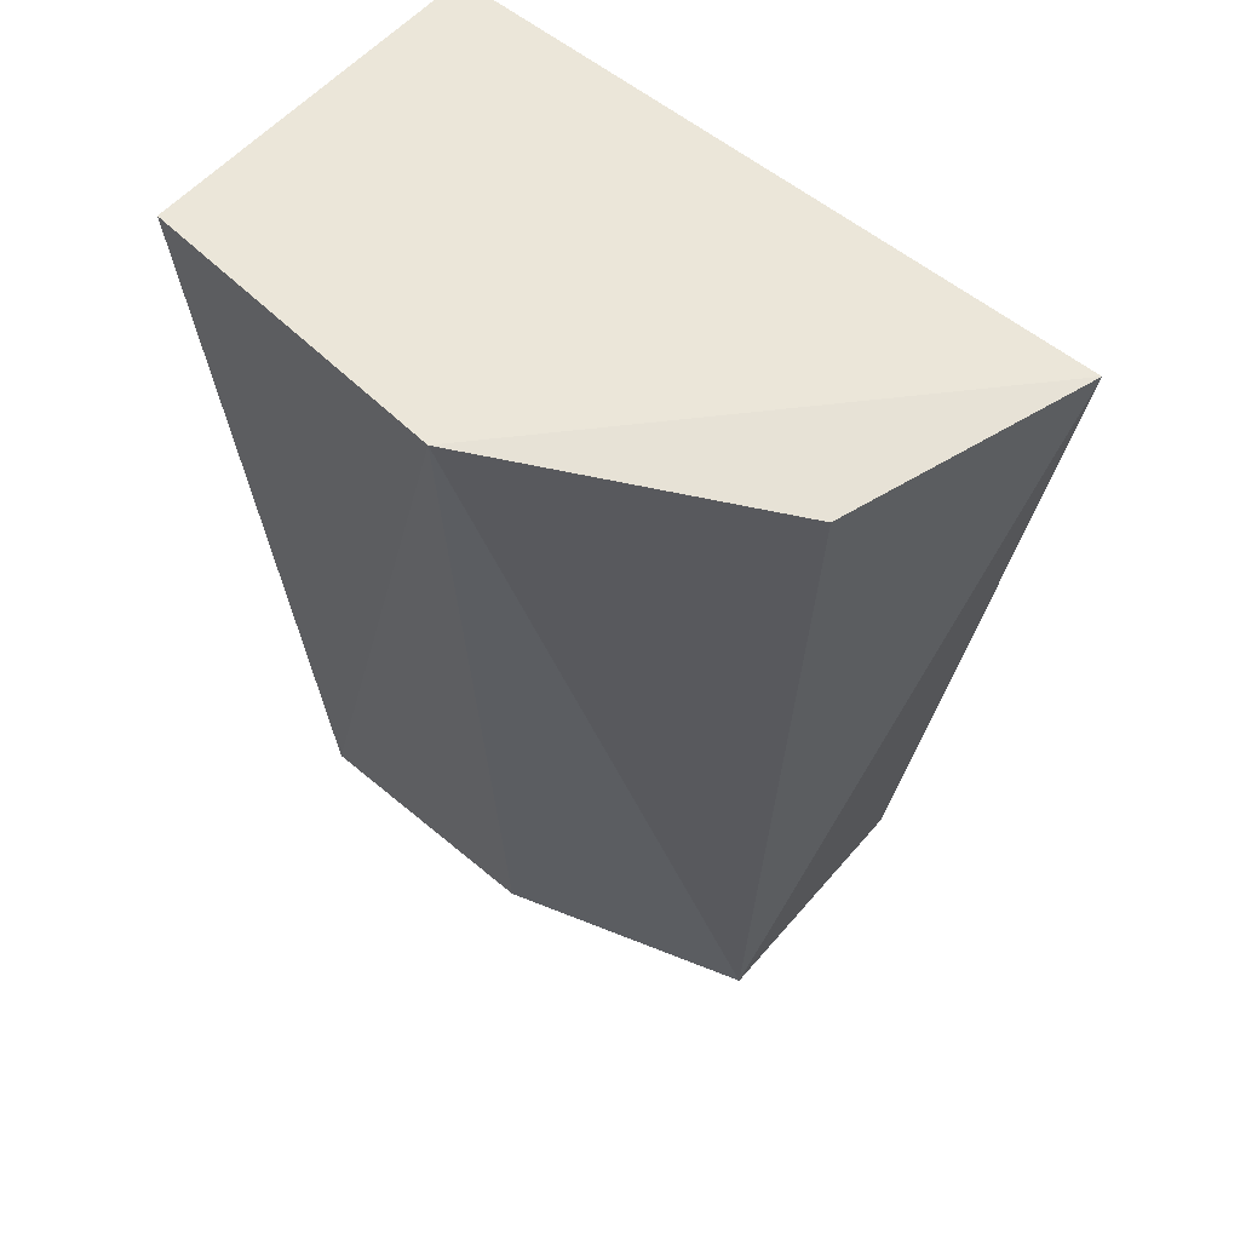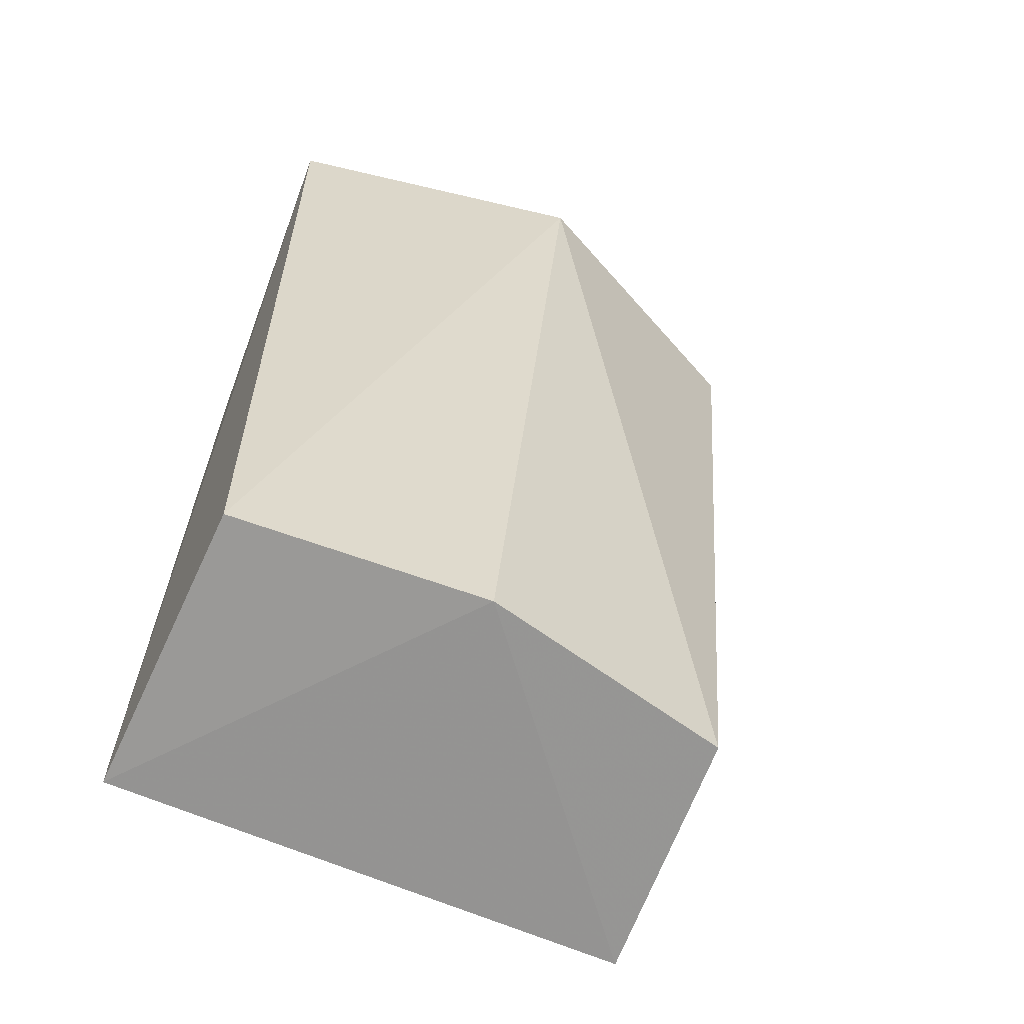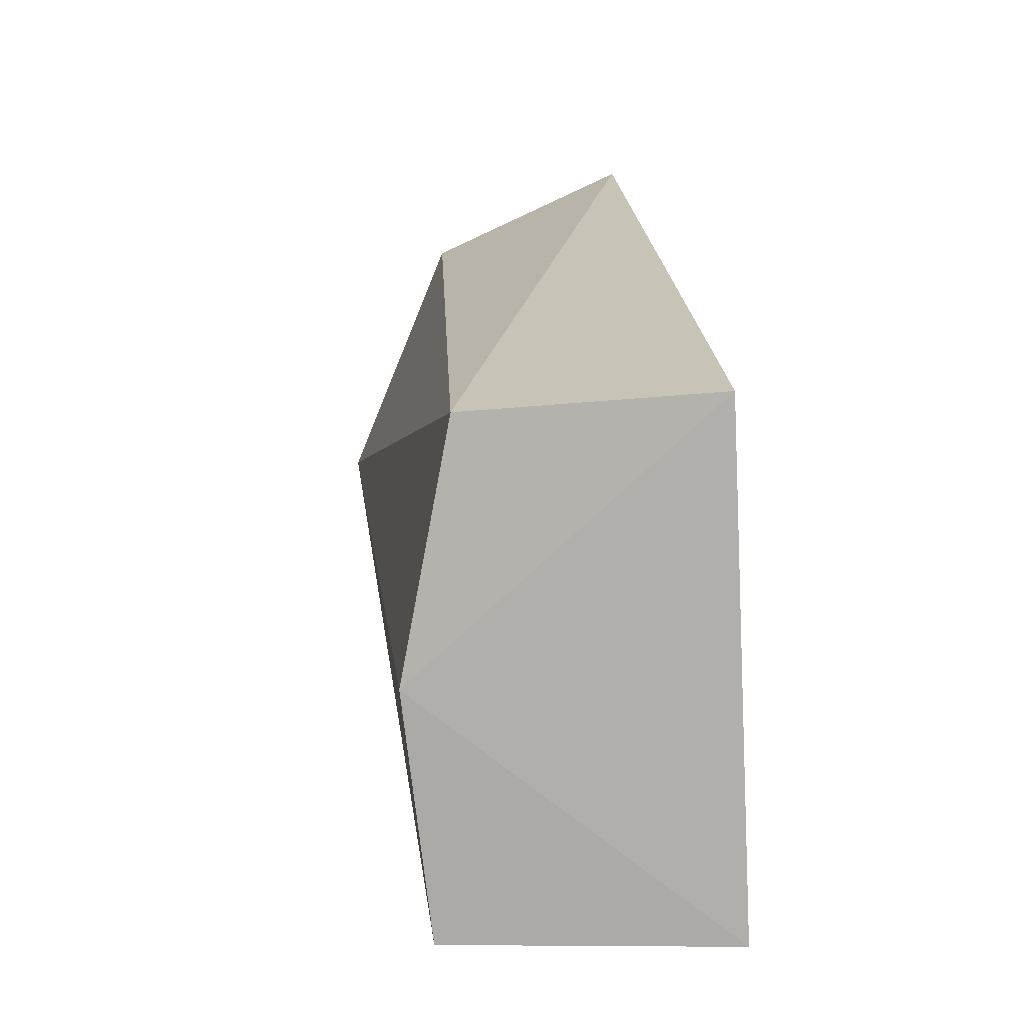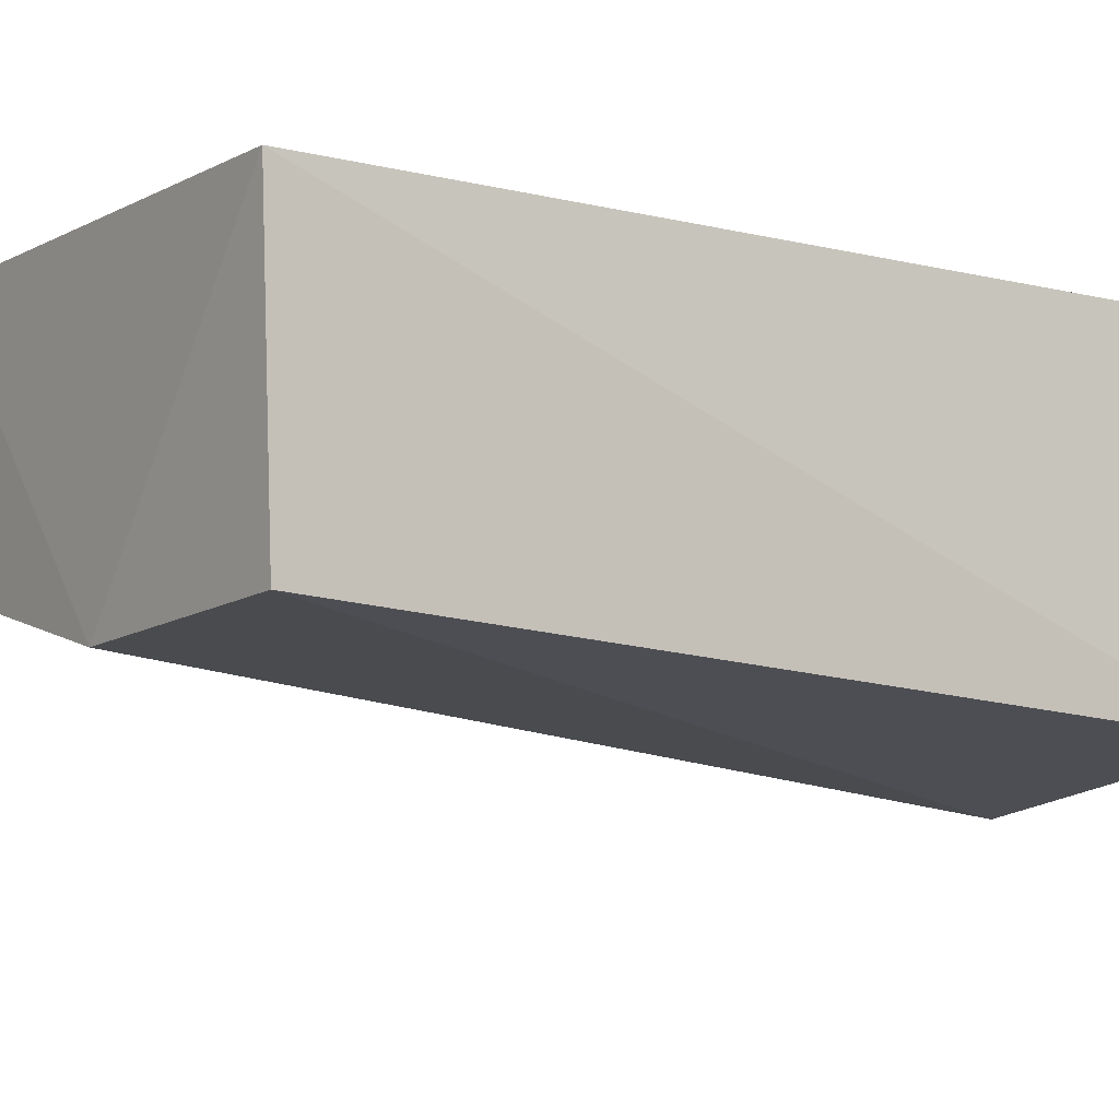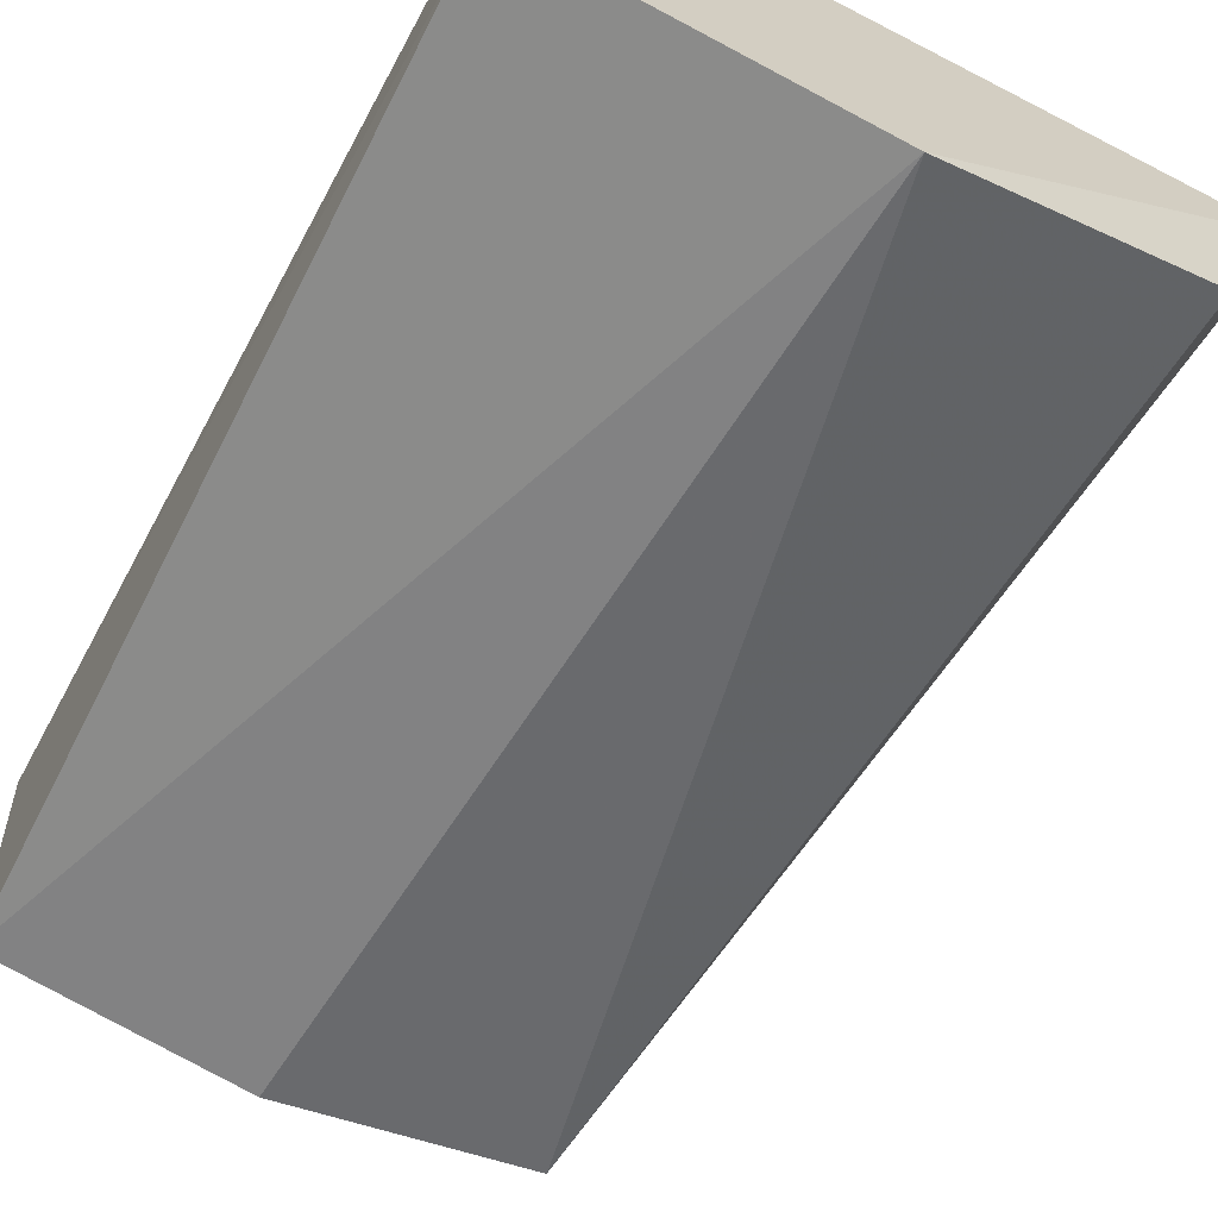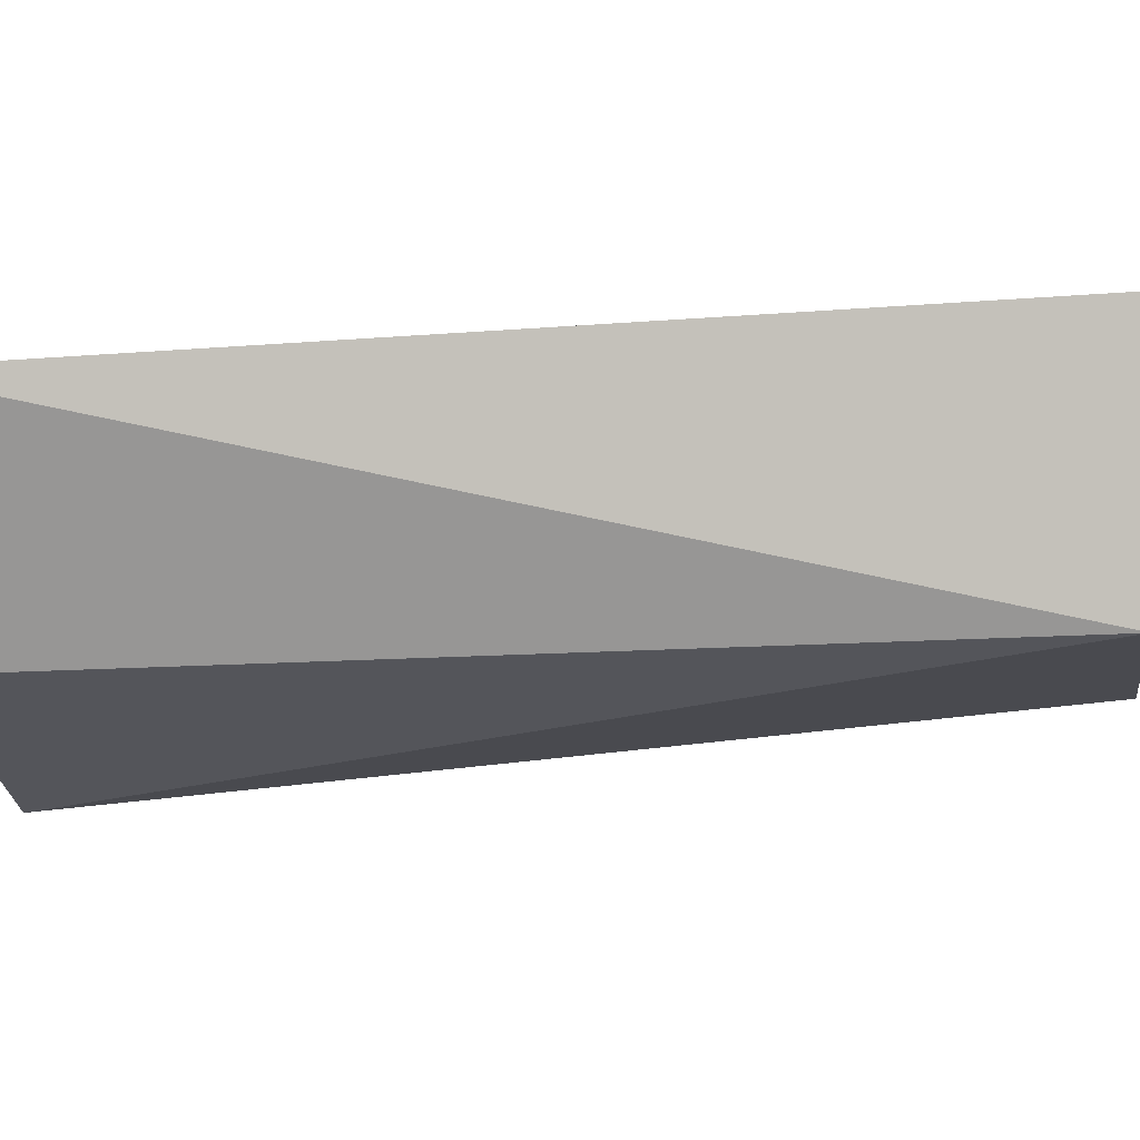
<metadata>
{"format":"obj","ext":"obj","renderer":"f3d","projection":"perspective","resolution":1024,"background":"white","views":[{"elev":57.0,"azim":37.0,"up":"+Z"},{"elev":-65.5,"azim":-23.3,"up":"+Z"},{"elev":-78.1,"azim":92.8,"up":"+Z"},{"elev":-7.5,"azim":-125.5,"up":"+Y"},{"elev":-65.1,"azim":-28.5,"up":"+Y"},{"elev":0.2,"azim":97.2,"up":"+Y"}]}
</metadata>
<code>
v 0.02683 -0.1339 -0.2286
v 0.08752 -0.08752 -0.4953
v 0.1316 -0.03215 -0.2282
v -0.06035 -0.01541 -0.2348
v -0.05768 -0.09988 -0.4953
v 0.09004 -0.01494 -0.4989
v 0.1055 -0.09709 -0.2316
v 0.01484 -0.1049 -0.497
v -0.06547 -0.1187 -0.232
v -0.06035 -0.01541 -0.5
f 1 3 4
f 6 3 2
f 6 4 3
f 7 1 2
f 7 2 3
f 7 3 1
f 8 2 1
f 8 1 5
f 8 6 2
f 9 5 1
f 9 1 4
f 10 4 6
f 10 9 4
f 10 5 9
f 10 8 5
f 10 6 8

</code>
